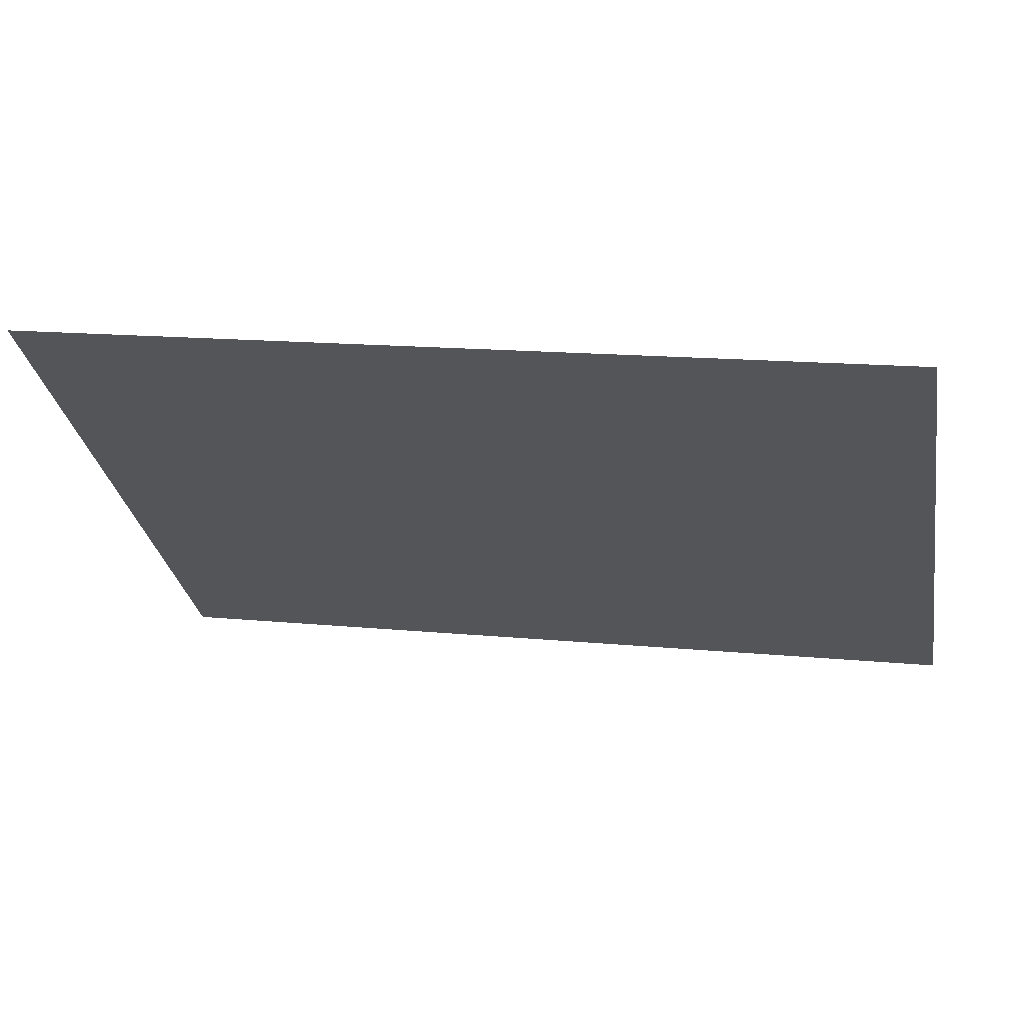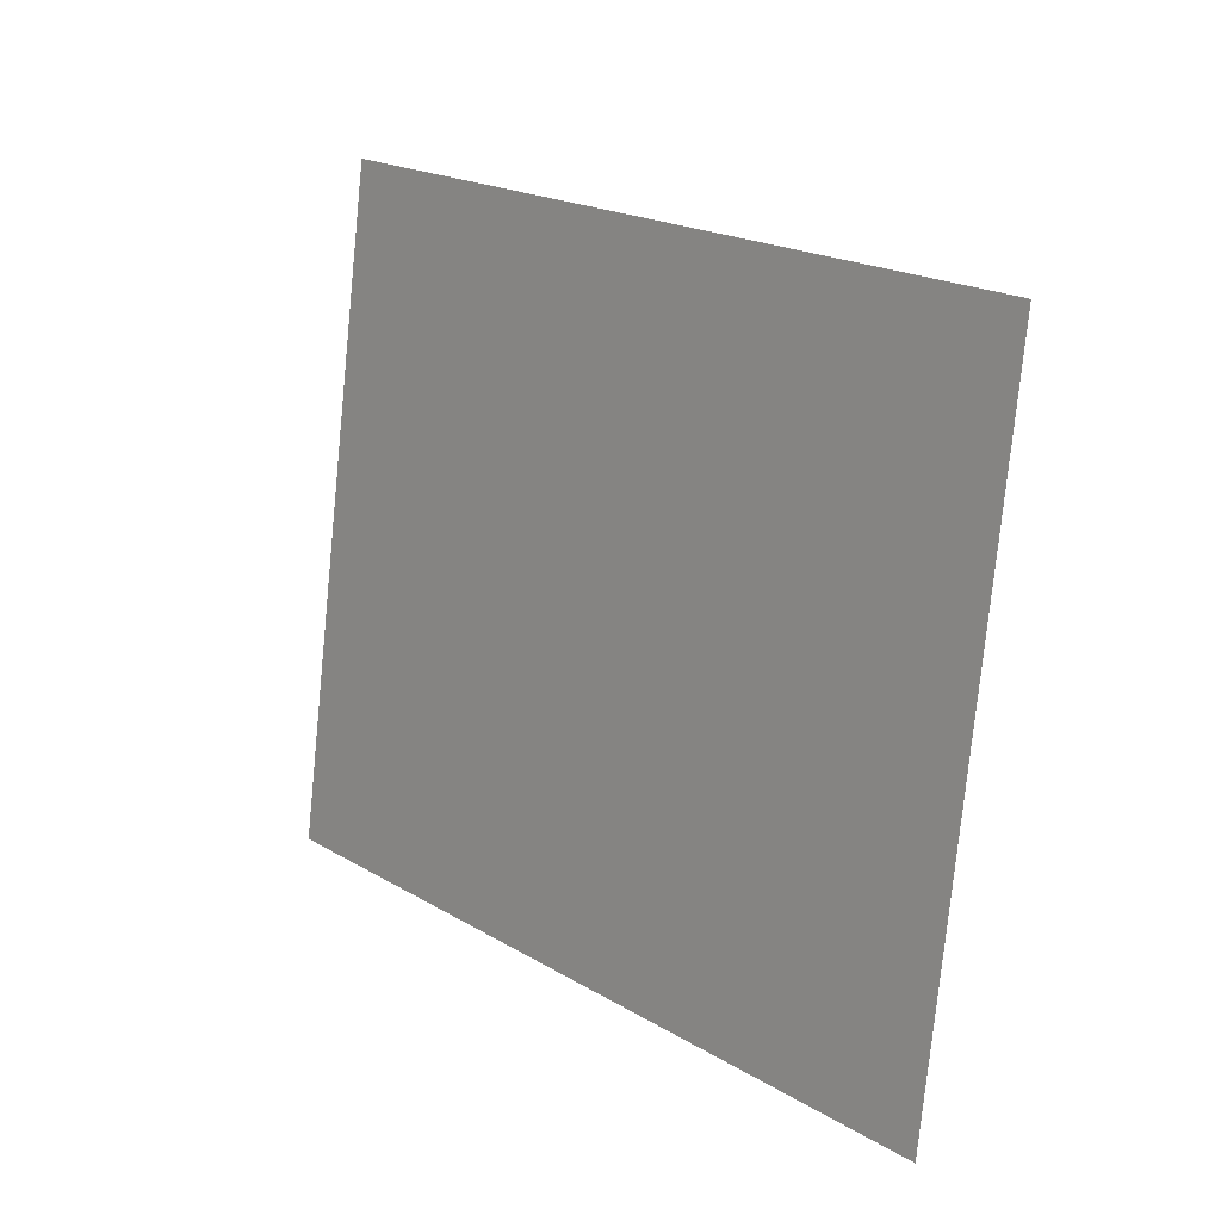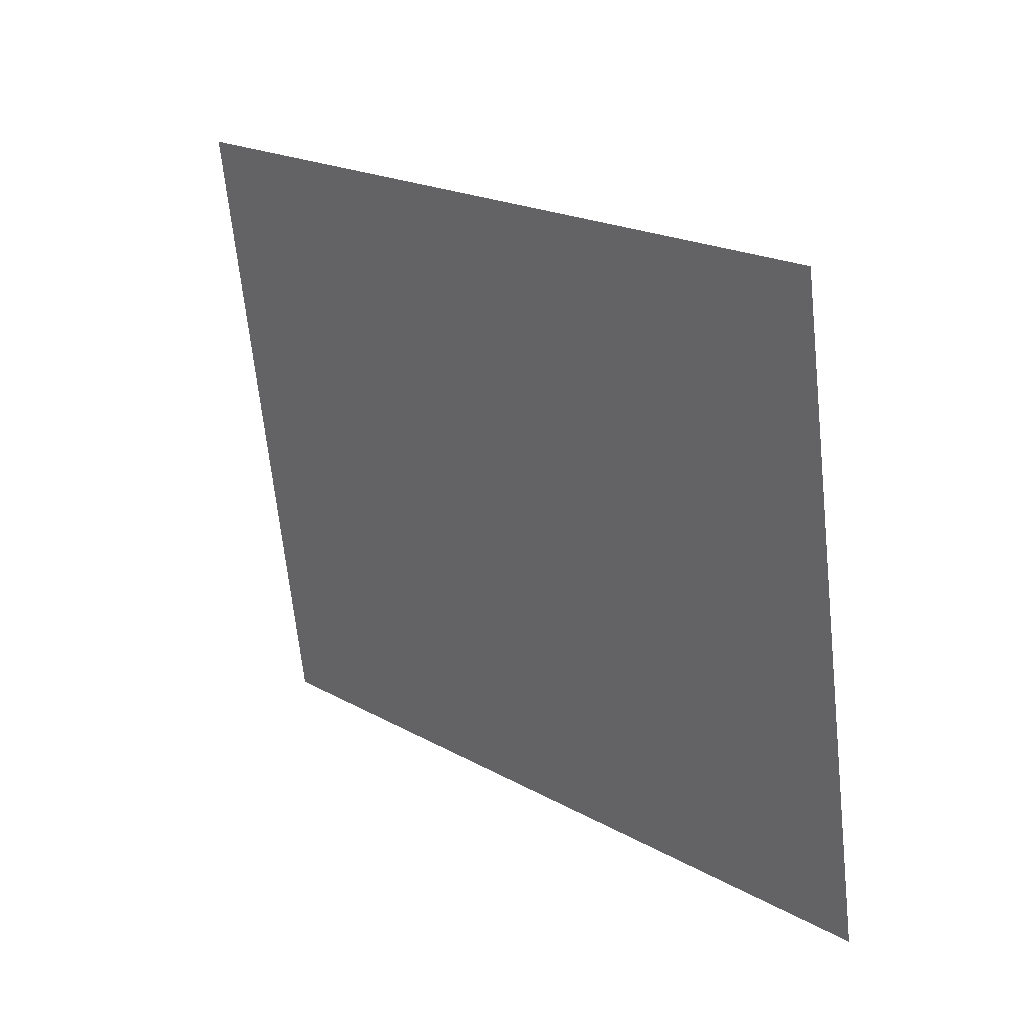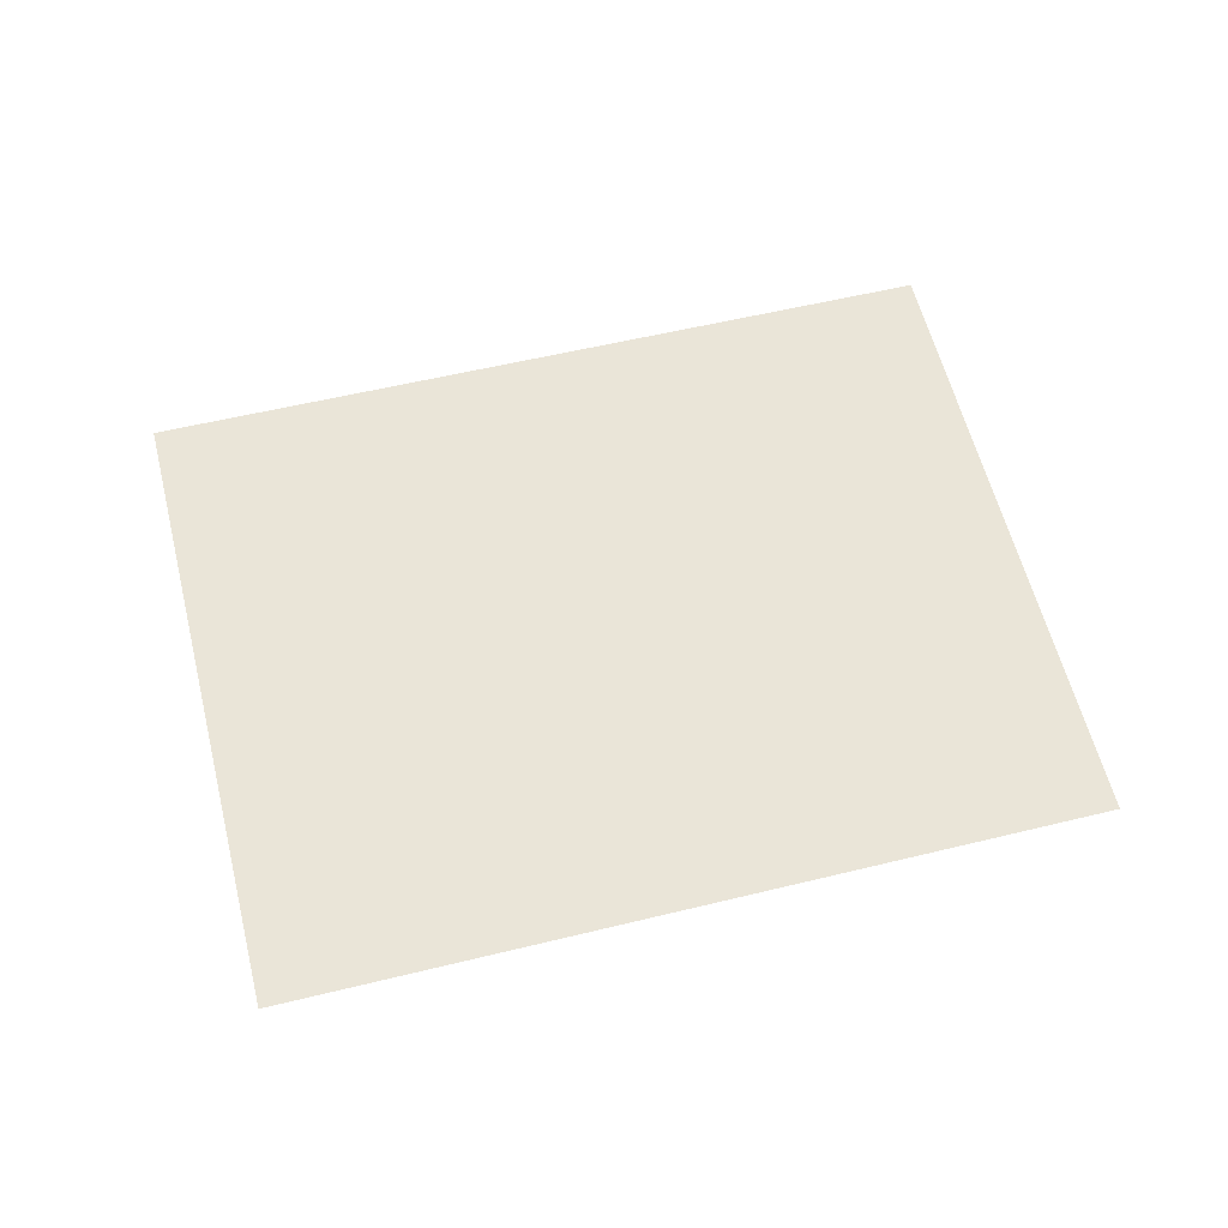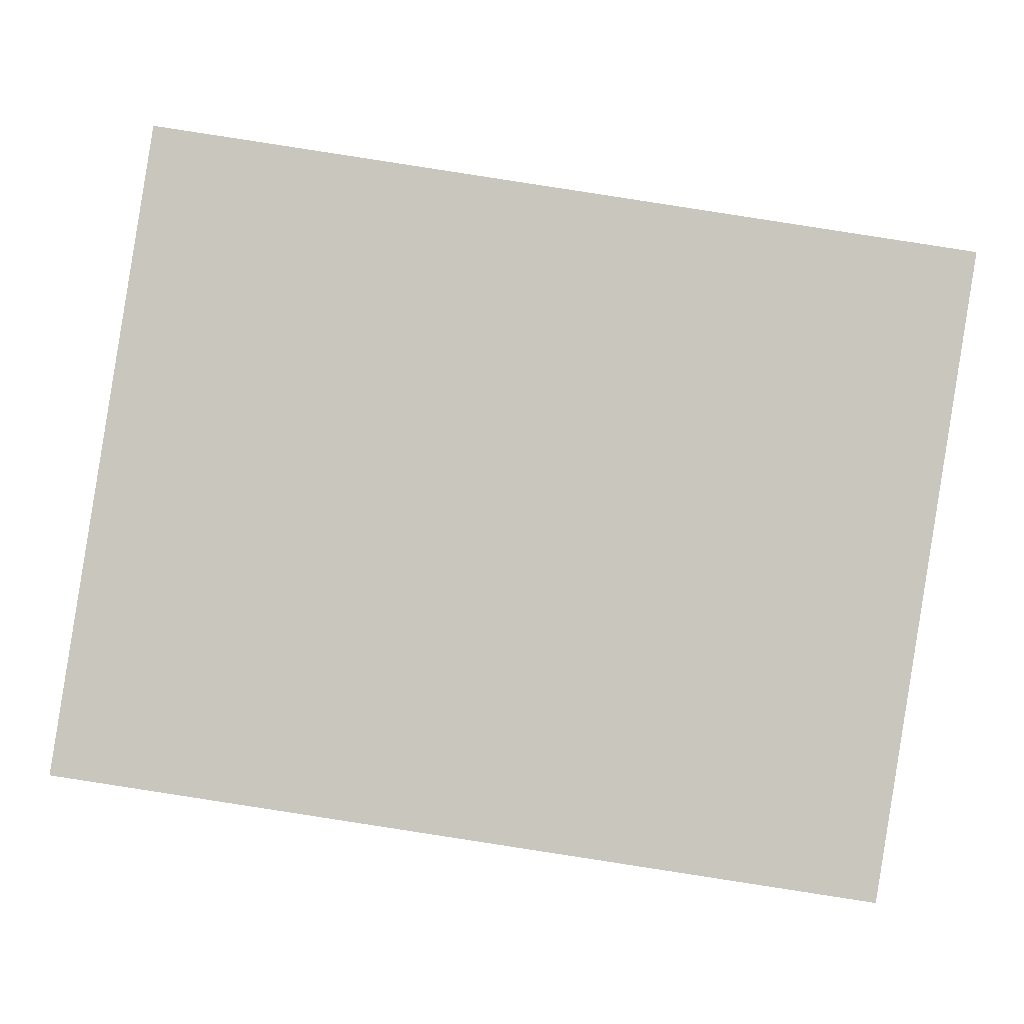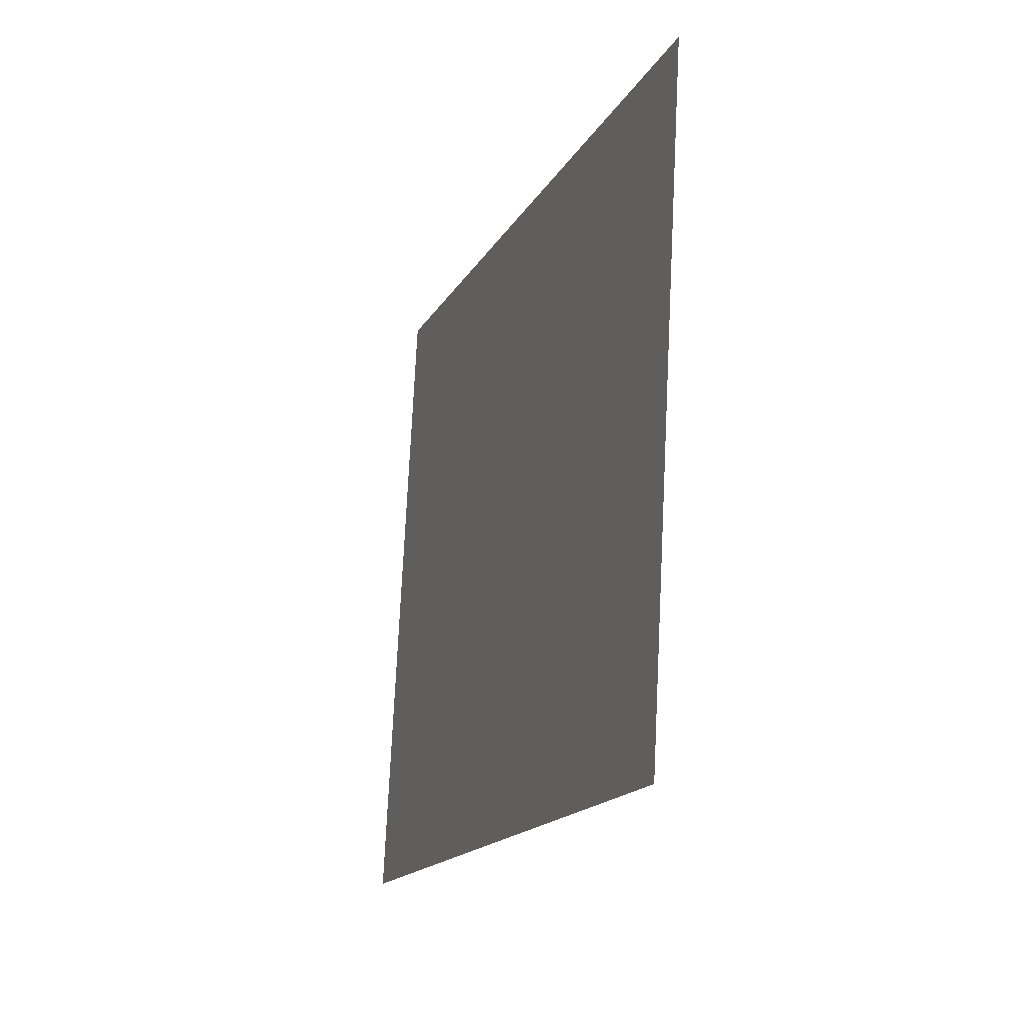
<metadata>
{"format":"obj","ext":"obj","renderer":"f3d","projection":"perspective","resolution":1024,"background":"white","views":[{"elev":64.9,"azim":-172.4,"up":"+Z"},{"elev":6.3,"azim":50.5,"up":"+Z"},{"elev":30.4,"azim":-132.6,"up":"+Z"},{"elev":59.4,"azim":-5.1,"up":"+Y"},{"elev":-1.0,"azim":1.2,"up":"+Z"},{"elev":-23.8,"azim":71.7,"up":"+Z"}]}
</metadata>
<code>
v  -704.4 224.8 -74.6
v  -650.8 224.8 266.2
v  -220.2 224.8 198.5
v  -273.4 224.8 -139.9
g M_T_B2_PIAN_B304
f 1 2 3 4

</code>
